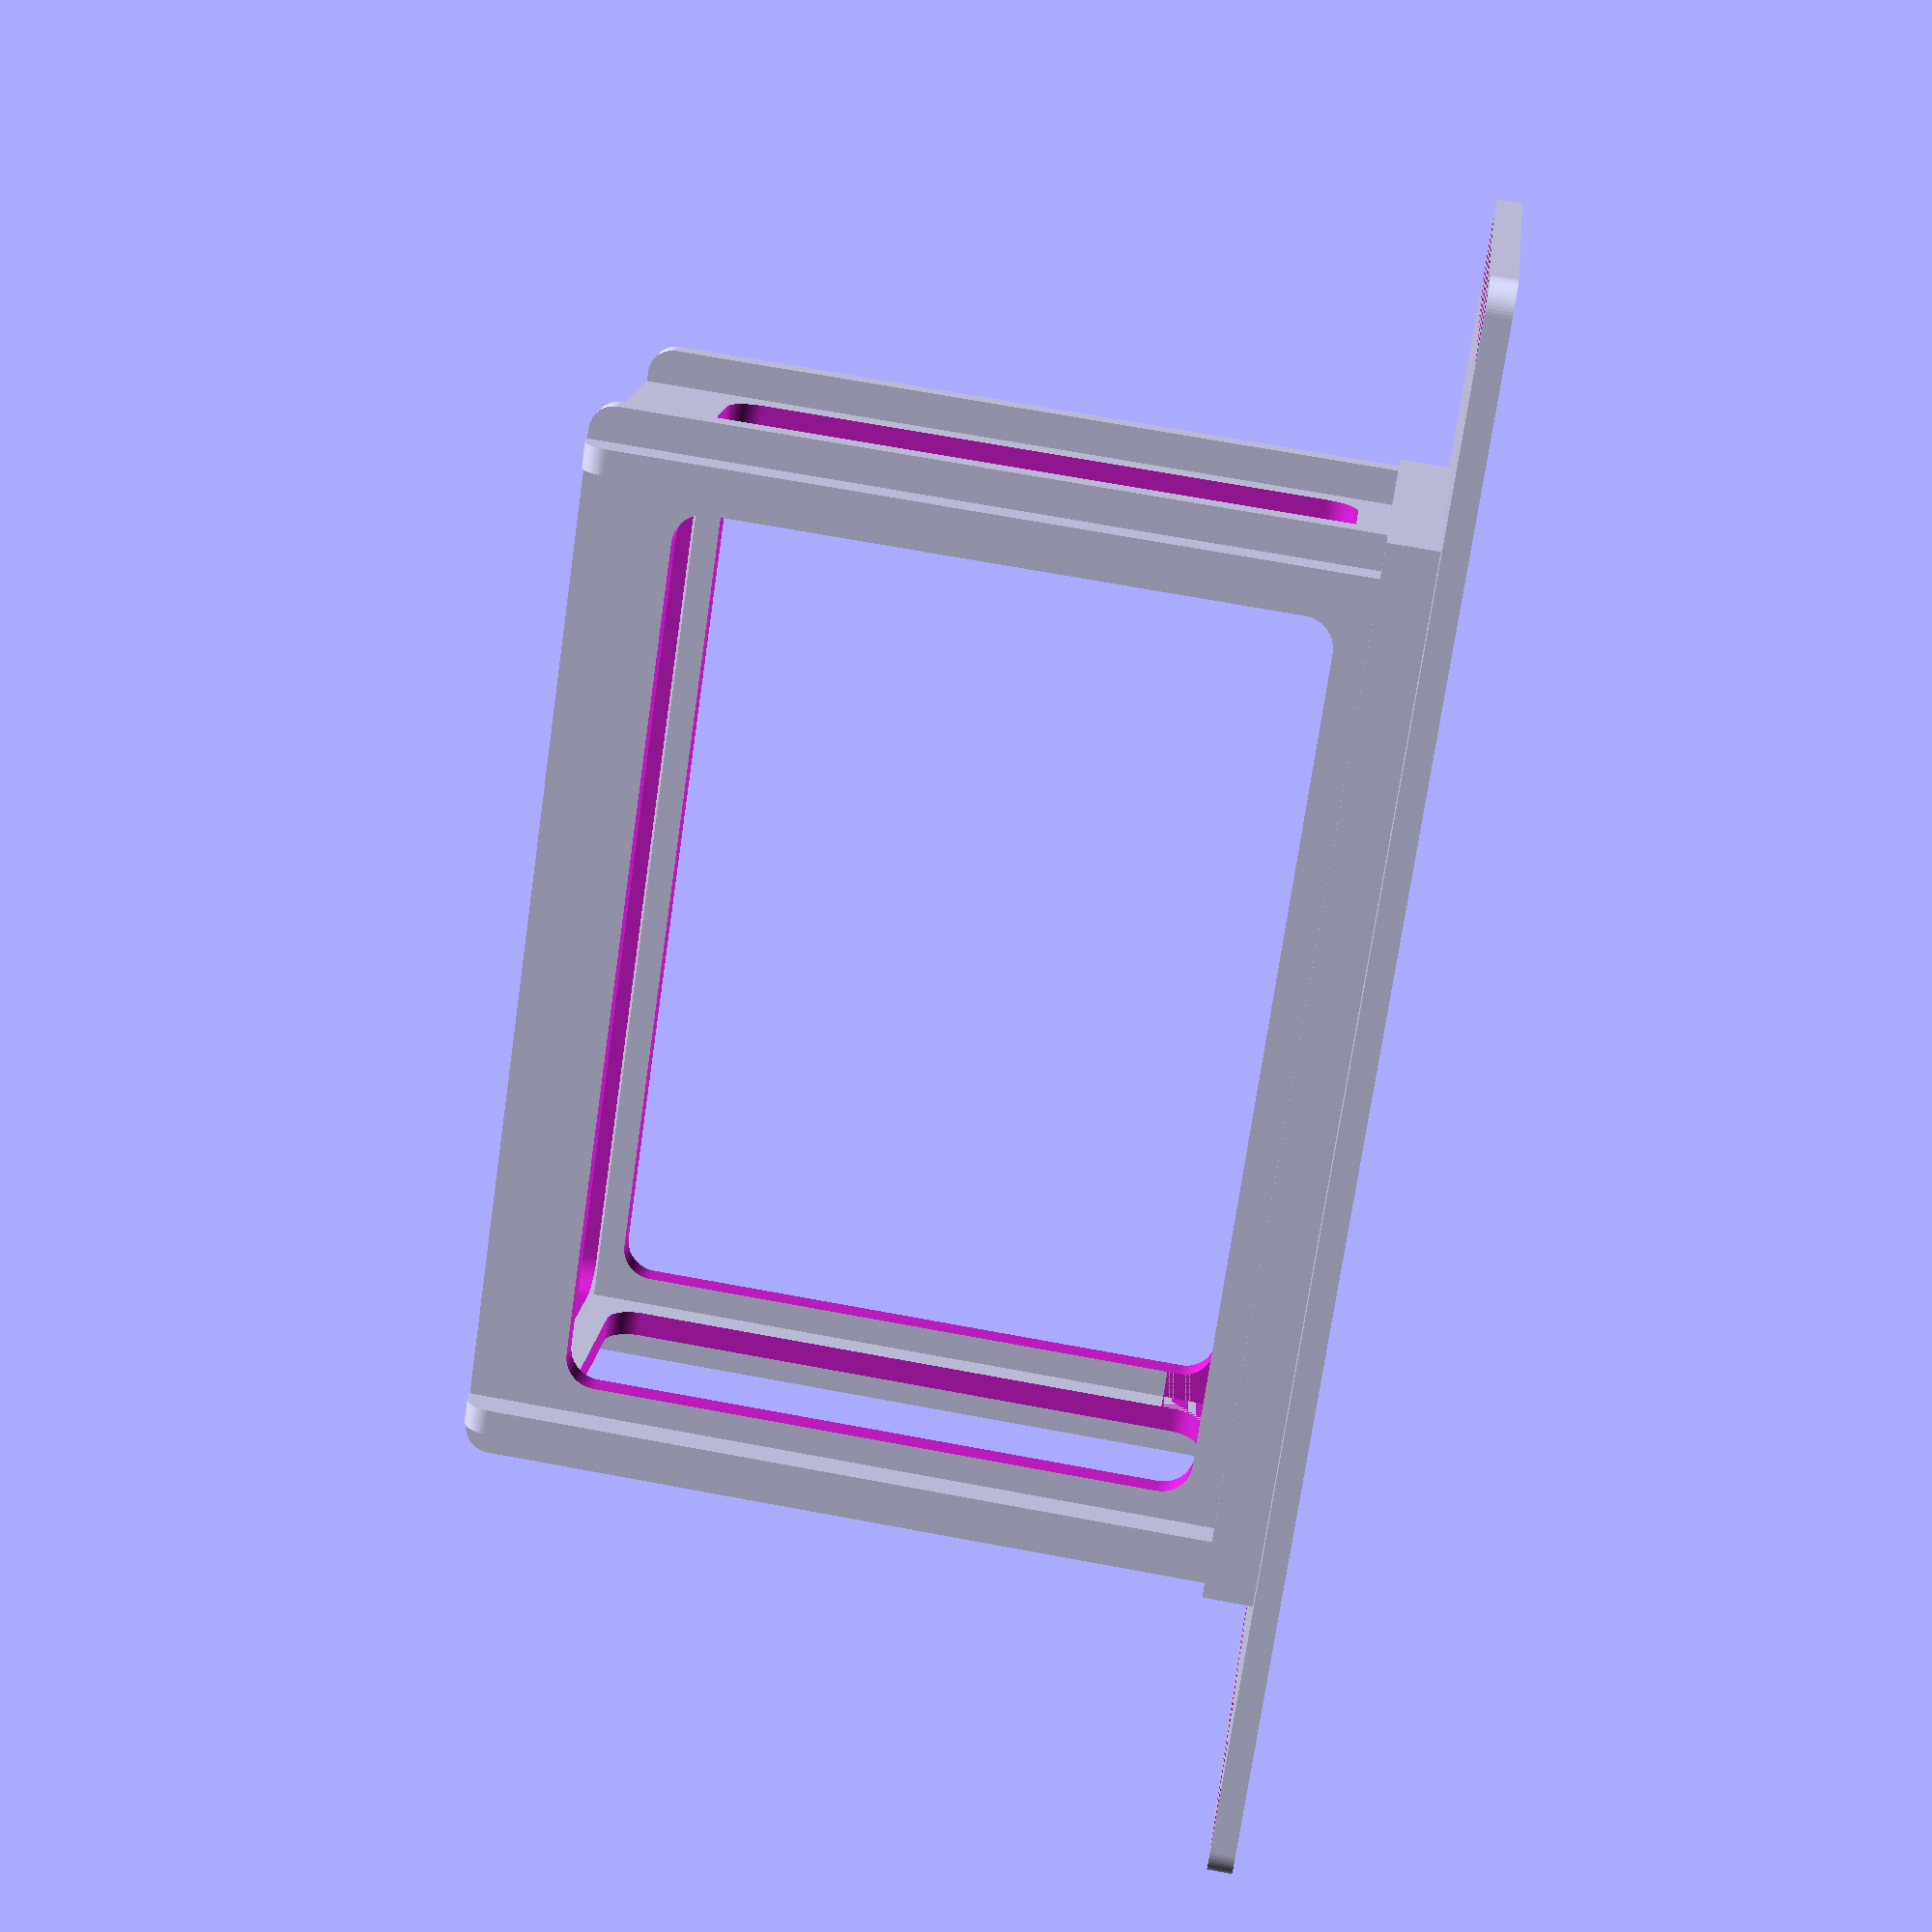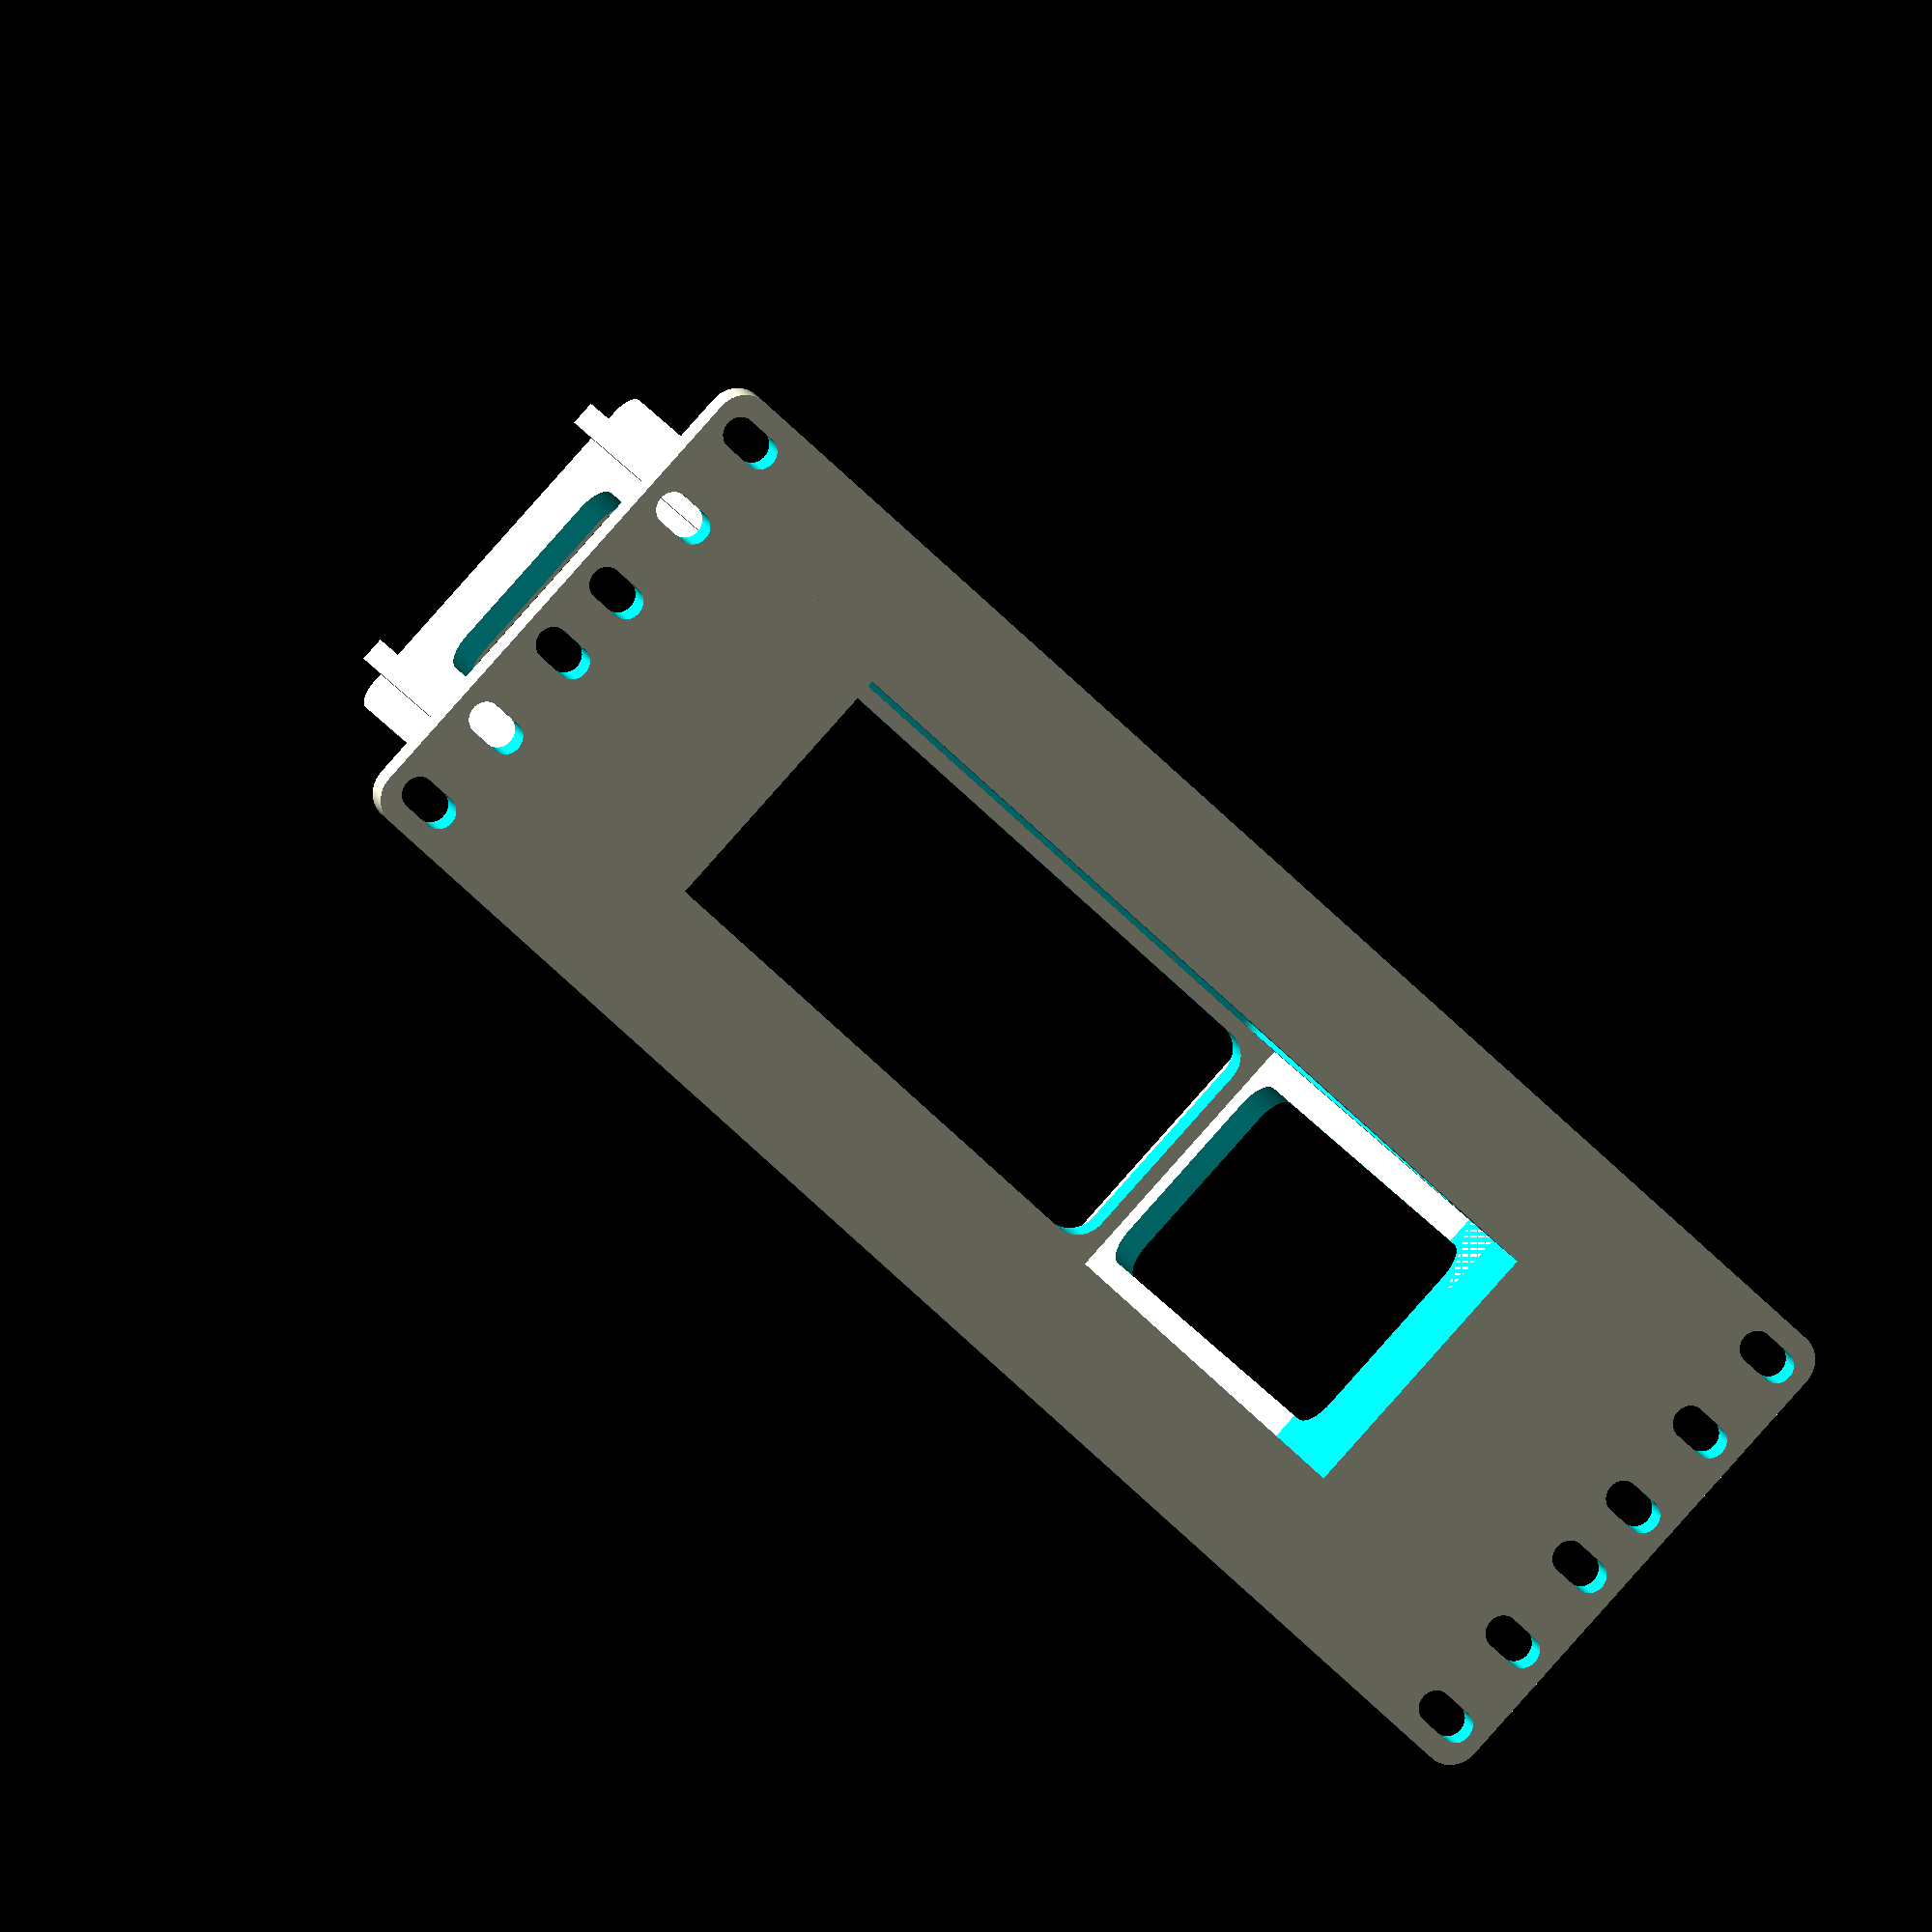
<openscad>
/*

 Parametric Rack Cage Generator v. 0.11 (29 Aug 2025)
 --------------------------------------------------------------------------------
 Copyright © 2025 by WebMaka - this file is licensed under CC BY-NC-SA 4.0.
 To view a copy of this license, visit
   https://creativecommons.org/licenses/by-nc-sa/4.0/

 Quickly create a 3D-printable object file for a rack cage for any device
 of a given size. Simply provide the device's dimensions, and optionally
 tweak a few settings, then press F6 then F7 to generate and save a STL
 file.
 
 
 For the latest version of this file, report bugs, etc., please visit my
 Github repo:
 
   https://github.com/WebMaka/ParametricRackCageGenerator


 If this is useful to you, please consider donating or subscribing to my
 Patreon. I fund my projects entirely out-of-pocket, and any additional
 funding will help.

   https://patreon.com/webmaka

 
 
 Patch Notes
 -------------------------------------------------------------------------------- 
 0.1 - 10 Aug 2025 
   Initial Release
 
 0.11 - 29 Aug 2025
   - Added support for heat-set threaded inserts on faceplate ears for half-
     and third-width cages for 19" racks. (Requested by Github user "woolmonkey".)
 
*/



// Customizer setup

/* [Target Device Dimensions] */

// Depth/length (front-to-back) of device in mm
device_depth = 120.0; // [0::254]

// Width (left-to-right) of device in mm
device_width = 150.0; // [0::222]

// Height (top-to-bottom) of device in mm
device_height = 45.0; // [0::200]

// Clearance in mm - lower values make for a tighter fit, but remember that 3D printers have dimensional tolerances on their prints.
device_clearance = 1; // [0.0:0.25:5.0]



/* [Options] */

// Rack width (inches) - NOTE: 6.33" and 9.5" are 1/3-width and 1/2-width for a 19" rack. Use in conjunction with the bolt-together faceplate option below.
rack_width = 10; // [6,6.33,9.5,10,19]

// Bolt-together faceplate ears - adds a mounting ear on one or both sides for mounting multiple devices into a single 19" wide faceplate - NOTE: For 19" racks, set rack width above to 9.5 for two-part faceplates or 6.33 for three-part faceplates
bolt_together_faceplate_ears = "None"; // ["None","One Side","Both Sides"]

// Heat-set insert holes - expands hole diameters on bolt-together faceplate ears to allow the use of heat-set threaded inserts instead of raw bolts - NOTE: This setting is only used with bolt-together faceplate ears, and should match the recommended hole diameter of the insert to be used.
heat_set_holes = 0.00; // [0:"None (5.5mm - M5/10-24)",3.98:"M3 (4mm hole)",4.1:"M3 (4.1mm hole)",4.8:"M3 (4.8mm hole)",5.6:"M4 (5.6mm hole)",5.7:"M4 (5.7mm hole)",6.4:"M5 (6.4mm hole)",5.7:"M5 (6.5mm hole)",8.0:"M6 (8mm hole)",8.1:"M6 (8.1mm hole)",3.98:"4-40 (0.157\" hole)",4.03:"4-40 (0.159\" hole)",4.76:"6-32 (0.1875\" hole)",4.85:"6-32 (0.191\" hole)",5.6:"8-32 (0.221\" hole)",5.74:"8-32 (0.226\" hole)",6.4:"10-24 (0.252\" hole)",6.5:"10-24 (0.256\" hole)",6.4:"10-32 (0.252\" hole)",6.5:"10-32 (0.257\" hole)",6.4:"10-32 (0.252\" hole)",6.5:"10-32 (0.257\" hole)",8.0:"1/4-20 (0.315\" hole)",8.1:"1/4-20 (0.319\" hole)"]

// Heavy device - thickens all surfaces to support additional weight
heavy_device = 0; // [0,1,2]

// Additional top/bottom support - divides upper/lower space and adds center reinforcing
extra_support = false; 



/* [Rarely-Changed Options] */

// Faceplate corner radius in mm, for rounded corners
faceplate_radius = 5; // [1::25]

// Support structure radius in mm, for rounded corners on the backside of the mount
support_radius = 4; // [1::25]

// Side/top/bottom cutout edge thickness in mm (higher number makes the cutout smaller)
cutout_edge = 4; // [1::25]

// Side/top/bottom cutout corner radius in mm
cutout_radius = 5; // [1::25]

// Detail level of all curved/rounded surfaces - higher is better but slower
this_fn = 64; // [0::360]



// * * * * * * * * * * * * * * * * * * * * * * * * * * * * * 



// Create a plate with two rounded corners (e.g., support frame)
module two_rounded_corner_plate(plate_height, plate_width, plate_thickness, corner_radius)
{
    linear_extrude(plate_thickness, center=false, twist=0, $fn=this_fn)
        hull()
        {
            translate([0-(plate_width / 2)+corner_radius, 0-(plate_height / 2)+corner_radius, 0])
                circle(r=corner_radius, $fn=this_fn);
            translate([0-(plate_width / 2)+corner_radius, (plate_height / 2)-corner_radius, 0])
                circle(r=corner_radius, $fn=this_fn);
            translate([(plate_width / 2), 0-(plate_height / 2), 0])
                circle(r=0.001, $fn=this_fn);
            translate([(plate_width / 2), (plate_height / 2), 0])
                circle(r=0.001, $fn=this_fn);
        }
}

// Create a plate with four rounded corners (e.g., faceplate)
module four_rounded_corner_plate(plate_height, plate_width, plate_thickness, corner_radius)
{
    linear_extrude(plate_thickness, center=false, twist=0, $fn=this_fn)
        hull()
        {
            translate([0-(plate_width / 2)+corner_radius, 0-(plate_height / 2)+corner_radius, 0])
                circle(r=corner_radius, $fn=this_fn);
            translate([0-(plate_width / 2)+corner_radius, (plate_height / 2)-corner_radius, 0])
                circle(r=corner_radius, $fn=this_fn);
            translate([(plate_width / 2)-corner_radius, 0-(plate_height / 2)+corner_radius, 0])
                circle(r=corner_radius, $fn=this_fn);
            translate([(plate_width / 2)-corner_radius, (plate_height / 2)-corner_radius, 0])
                circle(r=corner_radius, $fn=this_fn);
        }
}

// Create faceplate slotted screw hole (sized for M5 or 10-32)
module faceplate_screw_hole_slot()
{
    linear_extrude(6 + (heavy_device ? 2:0), center=false, twist=0, $fn=this_fn)
    {
        hull()
        {
            translate([-2.5, 0, 0])
                circle(d=5.5, $fn=this_fn, false);
            translate([2.5, 0, 0])
                circle(d=5.5, $fn=this_fn, false);    
        }
    }    
}


// Create a blank faceplate of a gvien unit count in height. This module also
// adds screw holes in EIA-310 standard spacing.
module create_blank_faceplate(desired_width, unit_height)
{
    difference()
    {
        // Create the faceplate itself, and optionally add ears to one or
        // both sides for 1/3- or 1/2-width faceplates for a 19" rack.
        if (bolt_together_faceplate_ears == "None")
          four_rounded_corner_plate(unit_height * 44.45, desired_width * 25.4, 4 + heavy_device, faceplate_radius);
        if (bolt_together_faceplate_ears == "One Side")
        {
            union()
            {
                two_rounded_corner_plate(unit_height * 44.45, desired_width * 25.4, 4 + heavy_device, faceplate_radius);
                translate([((desired_width * 25.4) / 2) - (4 + heavy_device) - (heat_set_holes == 0.00 ? 0:2), 0,  14 + heavy_device - 1])
                    rotate([0, 90, 0])
                        two_rounded_corner_plate(unit_height * 44.45, 21, 4 + heavy_device + (heat_set_holes == 0.00 ? 0:2), 5);
            }
        }
        if (bolt_together_faceplate_ears == "Both Sides")
        {
            union()
            {
                four_rounded_corner_plate(unit_height * 44.45, desired_width * 25.4, 4 + heavy_device, 0.001);
                translate([((desired_width * 25.4) / 2) - (4 + heavy_device) - (heat_set_holes == 0.00 ? 0:2), 0,  14 + heavy_device - 1])
                    rotate([0, 90, 0])
                        two_rounded_corner_plate(unit_height * 44.45, 21, 4 + heavy_device + (heat_set_holes == 0.00 ? 0:2), 5);
                translate([0-((desired_width * 25.4) / 2), 0,  14 + heavy_device - 1])
                    rotate([0, 90, 0])
                        two_rounded_corner_plate(unit_height * 44.45, 21, 4 + heavy_device + (heat_set_holes == 0.00 ? 0:2), 5);
            }
        }
        
        // Faceplate screw slots - these are set to EIA-310 standard 
        // 1/2-5/8-5/8 spacing, sized for 10-24/M5 screws.
        for (unit_number = [0:unit_height])
        {
            if (bolt_together_faceplate_ears != "Both Sides")
            {
                translate([0-((desired_width * 25.4) / 2) + 8, (unit_number * 44.45) - ((unit_height * 44.45) / 2) + 6.35, -1])
                    faceplate_screw_hole_slot();
                translate([0-((desired_width * 25.4) / 2) + 8, (unit_number * 44.45) - ((unit_height * 44.45) / 2) + 22.225, -1])
                    faceplate_screw_hole_slot();
                translate([0-((desired_width * 25.4) / 2) + 8, (unit_number * 44.45) - ((unit_height * 44.45) / 2) + 38.1, -1])
                    faceplate_screw_hole_slot();
            }
            else
            {
                translate([0-((desired_width * 25.4) / 2) - 11, (unit_number * 44.45) - ((unit_height * 44.45) / 2) + 6.35, 14 + heavy_device])
                    rotate([0, 90, 0])
                        linear_extrude(22, center=false, twist=0, $fn=this_fn)
                            // Heat-set threaded inserts will have larger hole diameters to clear the insert, so scale the holes accordingly as required.
                            if (heat_set_holes == 0.00)
                            {
                                circle(d=5.5, $fn=this_fn, false);
                            } else {
                                circle(d=heat_set_holes, $fn=this_fn, false);
                            }
                translate([0-((desired_width * 25.4) / 2) - 8, (unit_number * 44.45) - ((unit_height * 44.45) / 2) + 22.225, 14 + heavy_device])
                    rotate([0, 90, 0])
                        linear_extrude(22, center=false, twist=0, $fn=this_fn)
                            if (heat_set_holes == 0.00)
                            {
                                circle(d=5.5, $fn=this_fn, false);
                            } else {
                                circle(d=heat_set_holes, $fn=this_fn, false);
                            }
                translate([0-((desired_width * 25.4) / 2) - 8, (unit_number * 44.45) - ((unit_height * 44.45) / 2) + 38.1, 14 + heavy_device])
                    rotate([0, 90, 0])
                        linear_extrude(22, center=false, twist=0, $fn=this_fn)
                            if (heat_set_holes == 0.00)
                            {
                                circle(d=5.5, $fn=this_fn, false);
                            } else {
                                circle(d=heat_set_holes, $fn=this_fn, false);
                            }
            }

            if (bolt_together_faceplate_ears == "None")
            {
                translate([((desired_width * 25.4) / 2) - 8, (unit_number * 44.45) - ((unit_height * 44.45) / 2) + 6.35, -1])
                    faceplate_screw_hole_slot();
                translate([((desired_width * 25.4) / 2) - 8, (unit_number * 44.45) - ((unit_height * 44.45) / 2) + 22.225, -1])
                    faceplate_screw_hole_slot();
                translate([((desired_width * 25.4) / 2) - 8, (unit_number * 44.45) - ((unit_height * 44.45) / 2) + 38.1, -1])
                    faceplate_screw_hole_slot();
            }
            else
            {
                translate([((desired_width * 25.4) / 2) - 11, (unit_number * 44.45) - ((unit_height * 44.45) / 2) + 6.35, 14 + heavy_device])
                    rotate([0, 90, 0])
                        linear_extrude(22, center=false, twist=0, $fn=this_fn)
                            if (heat_set_holes == 0.00)
                            {
                                circle(d=5.5, $fn=this_fn, false);
                            } else {
                                circle(d=heat_set_holes, $fn=this_fn, false);
                            }
                translate([((desired_width * 25.4) / 2) - 8, (unit_number * 44.45) - ((unit_height * 44.45) / 2) + 22.225, 14 + heavy_device])
                    rotate([0, 90, 0])
                        linear_extrude(22, center=false, twist=0, $fn=this_fn)
                            if (heat_set_holes == 0.00)
                            {
                                circle(d=5.5, $fn=this_fn, false);
                            } else {
                                circle(d=heat_set_holes, $fn=this_fn, false);
                            }
                translate([((desired_width * 25.4) / 2) - 8, (unit_number * 44.45) - ((unit_height * 44.45) / 2) + 38.1, 14 + heavy_device])
                    rotate([0, 90, 0])
                        linear_extrude(22, center=false, twist=0, $fn=this_fn)
                            if (heat_set_holes == 0.00)
                            {
                                circle(d=5.5, $fn=this_fn, false);
                            } else {
                                circle(d=heat_set_holes, $fn=this_fn, false);
                            }
            }            
        }
    }
}



// * * * * * * * * * * * * * * * * * * * * * * * * * * * * * 



// The Process™!
module do_the_thing()
{
    // Calculate how many units tall the mount needs to be in order to hold 
    // the device and provide at least 10mm of clearance above/below for support
    // structure.
    total_height_required = device_height + 20;
    units_required = ceil(total_height_required / 44.45);
    
    // Calculate whether the device will fit within the INTERNAL width for the
    // given rack width, again allowing at least 10mm of clearance on each side
    // for support structure. Note that for 1/2-width and 1/3-width sizes in 19"
    // racks, we will auto-scale 1/3-to-1/2, 1.2-to-full, or even 1/3-to-full
    // as required to fit the device dimensions.
    //
    // NOTE: This seems kludgy AF but has to be done this way, with a series of
    // conditional additions, because of how OpenSCAD handles variables.
    total_width_required = device_width + 20;    
    rack_width_required = rack_width + 
      (((rack_width == 6) && (total_width_required > 120) && (total_width_required <= 220)) ? 4:0) + // Too wide for 6" but not too wide for 10"
      (((rack_width == 6) && (total_width_required > 220) && (total_width_required < 220)) ? 13:0) + // Too wide for both 6" and 10"
   
      (((rack_width == 6.33) && (total_width_required > 130) && (total_width_required <= 220)) ? 3.17:0) + // Too wide for 1/3-rack @ 19" but not for 1/2-wide
      (((rack_width == 6.33) && (total_width_required > 220) && (total_width_required < 220)) ? 12.67:0) + // Too wide for both 1/3-rack and 1/2-rack @ 19"
    
      (((rack_width == 9.5) && (total_width_required > 210)) ? 9.5:0) +  // Too wide for 1/2-rack @ 19"
    
      (((rack_width == 10) && (total_width_required > 220)) ? 9:0); // Too wide for 10"
      
    total_depth_required = device_depth + 0;
    
    
    // Time for warnings based on settings...
    
    // Warn the user if the rack size had to be increased to fit the device.
    if (rack_width != rack_width_required)
    {
        echo();
        echo();
        echo(" * * * WARNING! * * *");
        echo(" Device dimensions are too large to fit the selected rack width.");
        echo(" Width increased from ", rack_width, "in. to ", rack_width_required, "in.");
        echo(" Double-check your settings, especially for bolt-together faceplates.");
        echo();
        echo();
    }

    // Warn the user if the rack is set to a full width but one or both ears
    // are enabled.
    if (
        ((rack_width_required == 6) || (rack_width_required == 10) || (rack_width_required == 19)) 
        &&
        (bolt_together_faceplate_ears != "None")
       )
    {
        echo();
        echo();
        echo(" * * * WARNING! * * *");
        echo(" Rack width is set to a full rack dimension, but bolt-together faceplate");
        echo(" ears are enabled on one or both sides. This is probably not desireable.");
        echo(" Double-check your settings, especially for bolt-together faceplates.");
        echo();
        echo();
    }

    // Warn the user if the rack is set to a 1/2- or 1/3-width @ 19" but
    // no ears are enabled.
    if (
        ((rack_width_required == 6.33) || (rack_width_required == 9.5)) 
        &&
        (bolt_together_faceplate_ears == "None")
       )
    {
        echo();
        echo();
        echo(" * * * WARNING! * * *");
        echo(" Rack width is set to a partial rack dimension, but bolt-together faceplate");
        echo(" ears are not enabled on one or both sides. This is probably not desireable.");
        echo(" Double-check your settings, especially for bolt-together faceplates.");
        echo();
        echo();
    }

    // Warn the user if the rack is set to 1/2-width @ 19" but both ears
    // are enabled.
    if (
        (rack_width_required == 9.5)
        &&
        (bolt_together_faceplate_ears == "Both Sides")
       )
    {
        echo();
        echo();
        echo(" * * * WARNING! * * *");
        echo(" Rack width is set to 1/2-width for a 19\" rack, but bolt-together faceplate");
        echo(" ears are enabled on both sides. This is probably not desireable.");
        echo(" Double-check your settings, especially for bolt-together faceplates.");
        echo();
        echo();
    }



    //  Time to build the rack cage. Let's get to it!    
    difference()
        {
            union()
            {
                // Create the faceplate.
                create_blank_faceplate(rack_width_required, units_required);
                
                // Create a reinforcing block behind the faceplate centered on where we
                // will cut out the opening for the device.
                translate([0, 0, 7.5 + (heavy_device ? 2:0)])
                    cube([total_width_required, total_height_required, 9], center=true);
            
                // Create two side plates and carve most of them out for ventillation
                translate([0-((device_width + device_clearance) / 2) - 4 - heavy_device, 0, ((device_depth + device_clearance) / 2) + 11 + (heavy_device ? 2:0) - (device_clearance / 2)])
                    rotate([90, 90, 90])
                        difference()
                        {
                            two_rounded_corner_plate(total_height_required, device_depth + device_clearance, 4 + (heavy_device ? 2:0), support_radius);
                            
                            // If the device depth is too shallow, skip the ventillation cutouts.
                            if (device_depth > 27)
                            {
                                translate([4, 0, -1])
                                    four_rounded_corner_plate(device_height - 8, device_depth - 16 - cutout_edge, 6 + (heavy_device ? 2:0), cutout_radius);    
                            }                
                        }        
                translate([((device_width + device_clearance) / 2) , 0, ((device_depth + device_clearance) / 2) + 11 + heavy_device - (device_clearance / 2)])
                    rotate([90, 90, 90])
                        difference()
                        {
                            two_rounded_corner_plate(total_height_required, device_depth + device_clearance, 4 + (heavy_device ? 2:0), support_radius);
                            if (device_depth > 27)
                            {
                                translate([4, 0, -1])
                                    four_rounded_corner_plate(device_height - 8, device_depth - 16 - cutout_edge, 6 + (heavy_device ? 2:0), cutout_radius);   
                            }                 
                        }
                        
                // Create two top/bottom plates and carve most of them out for ventillation
                translate([0, (device_height + device_clearance) / 2, ((device_depth + device_clearance) / 2) + 11 + heavy_device - (device_clearance / 2)])
                    rotate([0, 90, 90])
                        difference()
                        {
                            two_rounded_corner_plate(total_width_required, device_depth + device_clearance, 4 + heavy_device, support_radius);
                            if (device_depth > 27)
                            {
                                if (!extra_support)
                                {
                                    translate([4, 0, -1])
                                        four_rounded_corner_plate(device_width - 8, device_depth - 16 - cutout_edge, 6 + heavy_device, cutout_radius);      
                                } else {
                                    translate([4, (device_width - 8) / 4 + 8, -1])
                                        four_rounded_corner_plate((device_width - 8) / 2 - 16, device_depth - 16 - cutout_edge, 6 + heavy_device, cutout_radius);      
                                    translate([4, -(device_width - 8) / 4 - 8, -1])
                                        four_rounded_corner_plate((device_width - 8) / 2 - 16, device_depth - 16 - cutout_edge, 6 + heavy_device, cutout_radius);      

                                }
                            }
                        }
                // Enabling the extra support option adds center supports
                // and reinforcing structures to the top and bottom.
                if (extra_support)
                {
                    difference()
                    {
                        translate([-2 - heavy_device - 10, 0, ((device_depth + device_clearance) / 2) + 11 + (heavy_device ? 2:0) - (device_clearance / 2)])
                            rotate([90, 90, 90])
                                two_rounded_corner_plate(total_height_required, device_depth + device_clearance, 4 + (heavy_device ? 2:0), support_radius);

                        translate([0, 0, (device_depth / 2)])
                            cube([device_width + device_clearance + 1, device_height + device_clearance + 1, device_depth + device_clearance + 50], center=true);
                    }

                    difference()
                    {
                        translate([-2 - heavy_device + 10, 0, ((device_depth + device_clearance) / 2) + 11 + (heavy_device ? 2:0) - (device_clearance / 2)])
                            rotate([90, 90, 90])
                                two_rounded_corner_plate(total_height_required, device_depth + device_clearance, 4 + (heavy_device ? 2:0), support_radius);

                        translate([0, 0, (device_depth / 2)])
                            cube([device_width + device_clearance + 1, device_height + device_clearance + 1, device_depth + device_clearance + 50], center=true);
                    }
                }
                        
                translate([0, 0-((device_height + device_clearance) / 2) - 4 - heavy_device, ((device_depth + device_clearance) / 2) + 11 + heavy_device - (device_clearance / 2)])
                    rotate([0, 90, 90])
                        difference()
                        {
                            two_rounded_corner_plate(total_width_required, device_depth + device_clearance, 4 + heavy_device, support_radius);
                            
                            if (device_depth > 27)
                            {
                                if (!extra_support)
                                {
                                    translate([4, 0, -1])
                                        four_rounded_corner_plate(device_width - 8, device_depth - 16 - cutout_edge, 6 + heavy_device, cutout_radius);      
                                } else {
                                    translate([4, (device_width - 8) / 4 + 8, -1])
                                        four_rounded_corner_plate((device_width - 8) / 2 - 16, device_depth - 16 - cutout_edge, 6 + heavy_device, cutout_radius);      
                                    translate([4, -(device_width - 8) / 4 - 8, -1])
                                        four_rounded_corner_plate((device_width - 8) / 2 - 16, device_depth - 16 - cutout_edge, 6 + heavy_device, cutout_radius);      
                                }    
                            }        
                        }
                
                // Create a back plate and carve most of it out for ventillation
                translate([0, 0, 2 + device_depth + device_clearance + heavy_device])
                    difference()
                    {
                        cube([device_width + 2, device_height + 2, 4 + heavy_device], center=true);                    
                        translate([0, 0, -3 -  + (heavy_device ? 1:0)])
                            four_rounded_corner_plate(device_height - cutout_edge, device_width - cutout_edge, 6 + heavy_device, cutout_radius);
                    }
        }
                    
        // Carve out the device area
        translate([0, 0, -1])
            cube([device_width + device_clearance, device_height + device_clearance, 50], center=true);
    }
}



// Do the thing!
do_the_thing();



/* END! */

</openscad>
<views>
elev=111.6 azim=218.8 roll=79.4 proj=p view=solid
elev=163.2 azim=315.4 roll=18.5 proj=o view=wireframe
</views>
